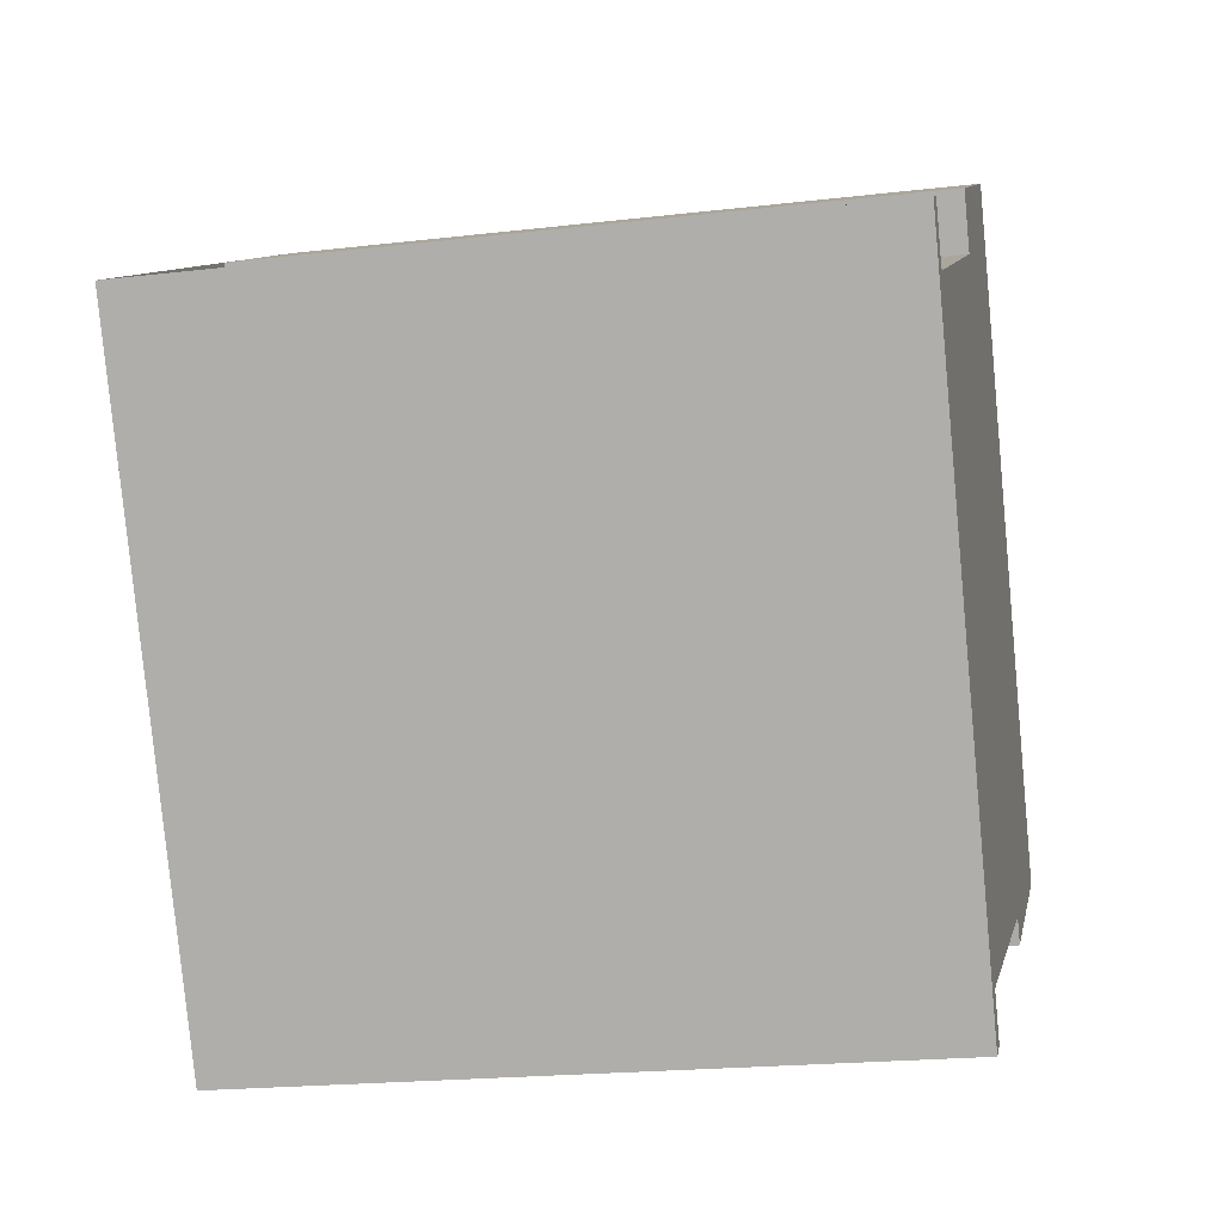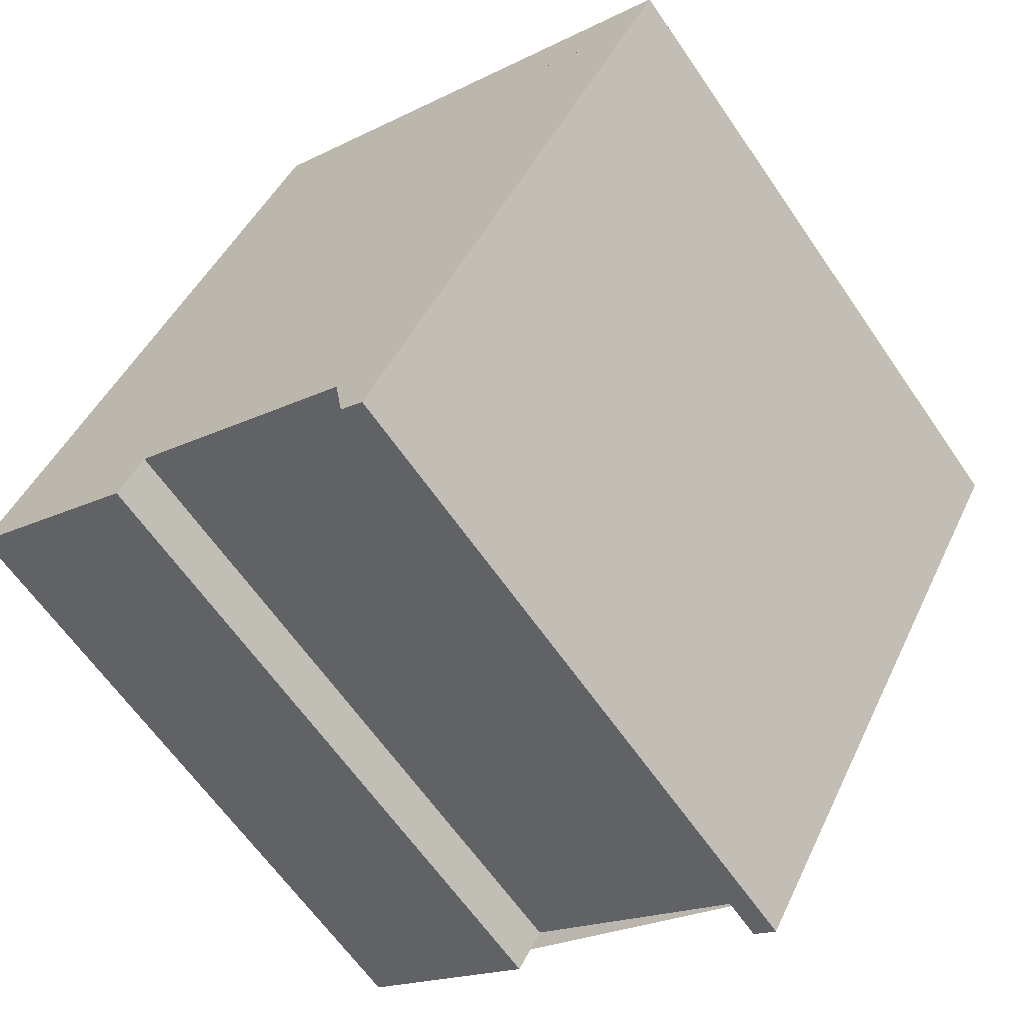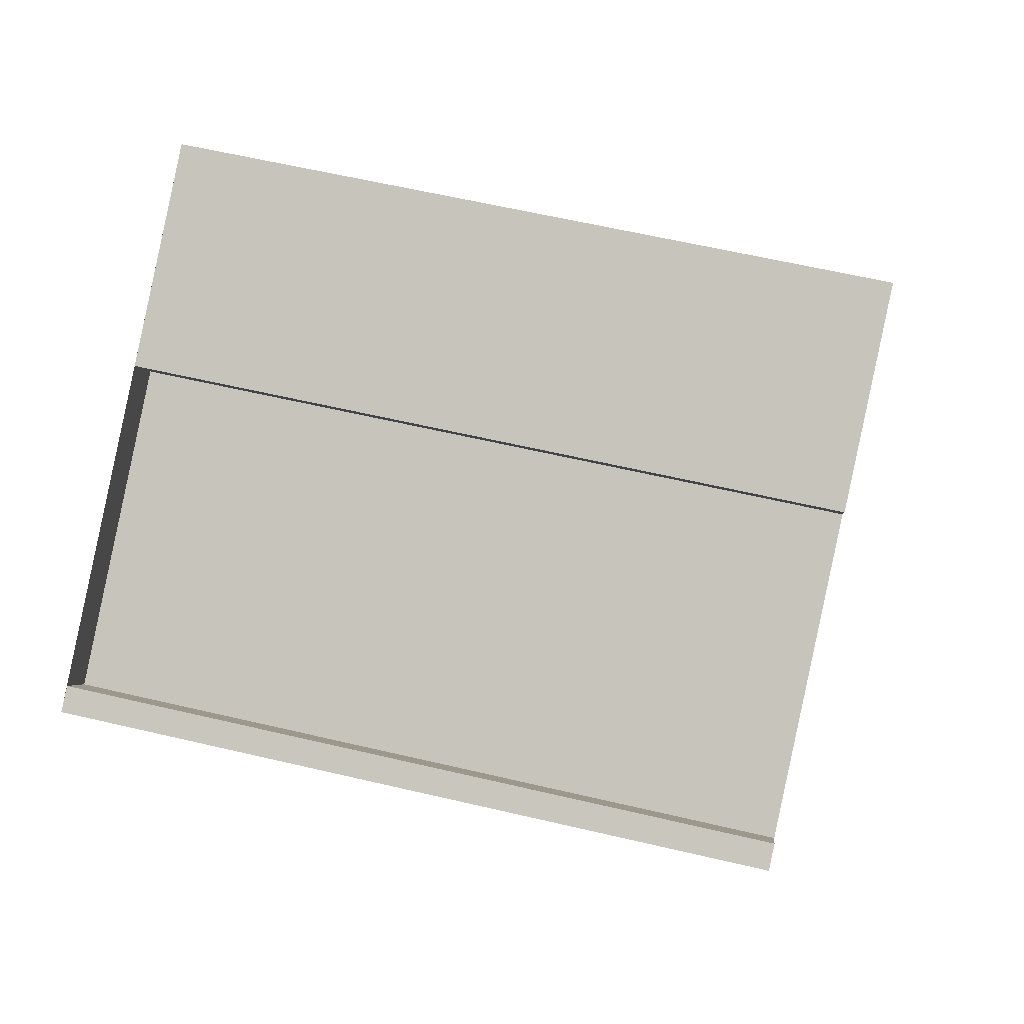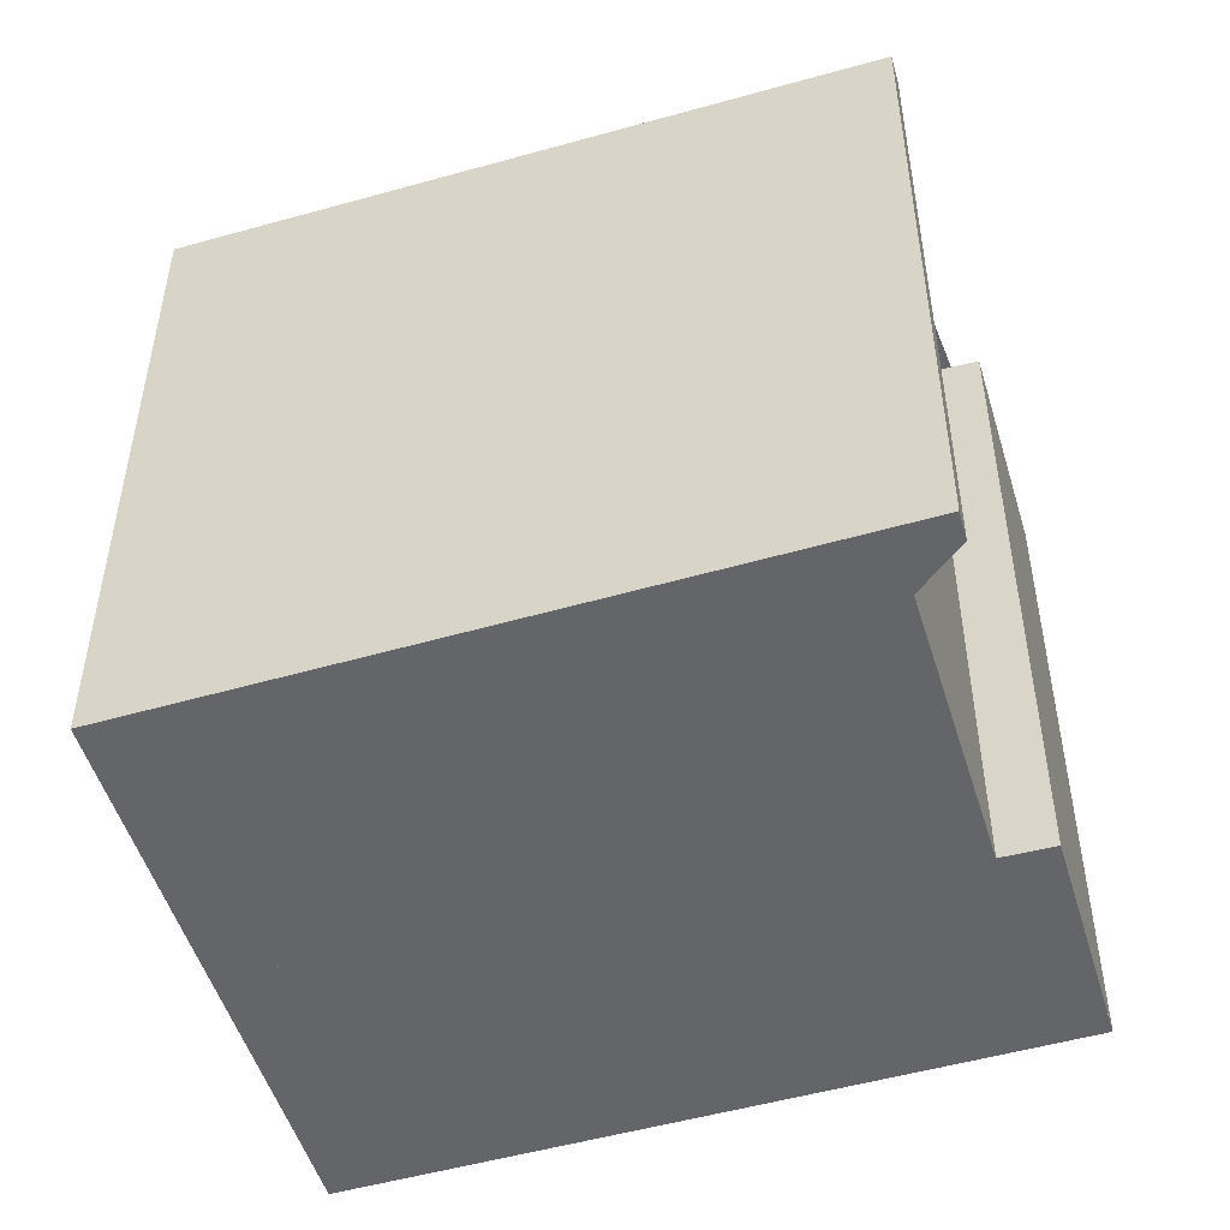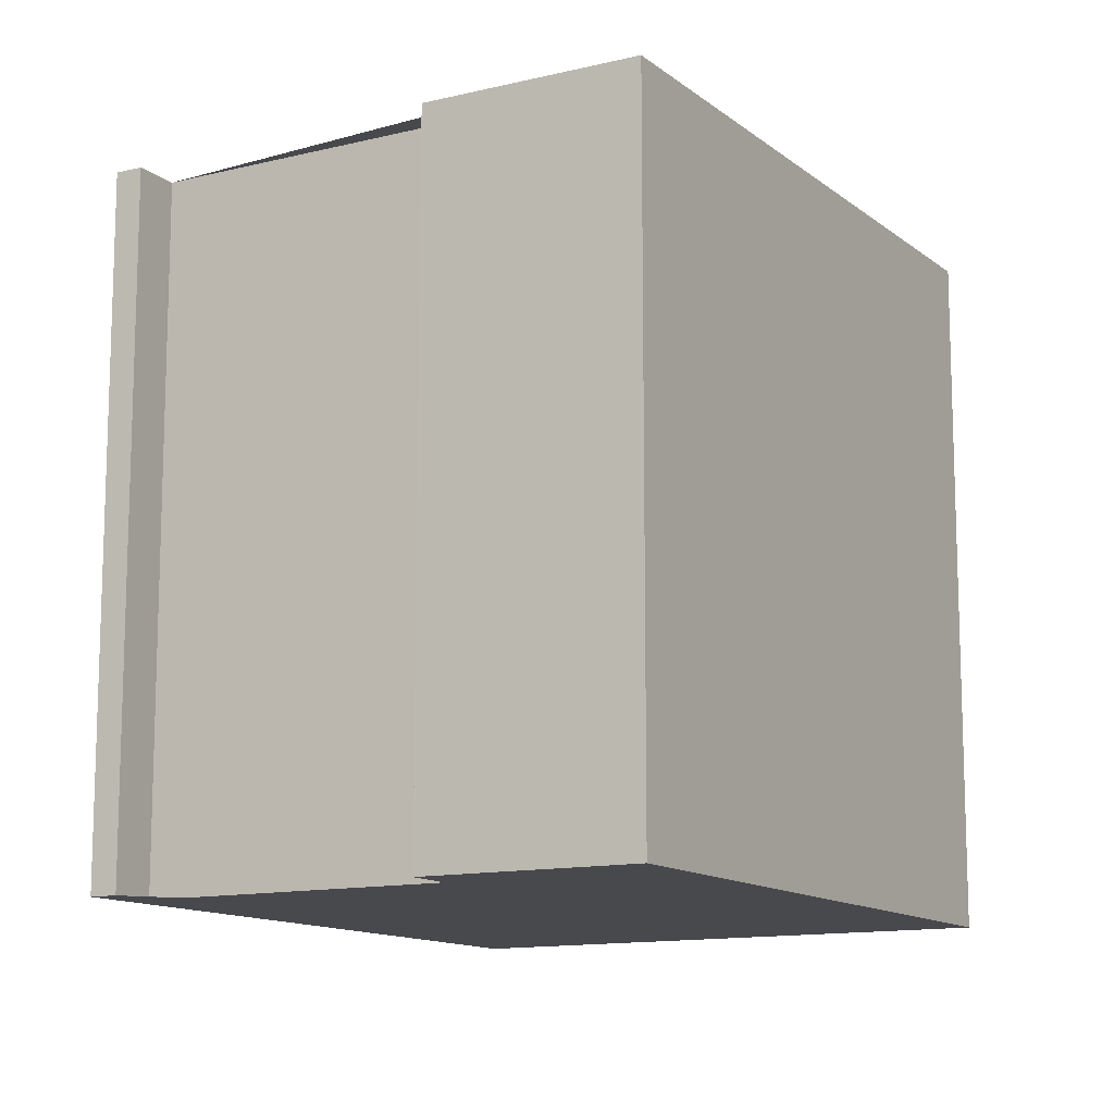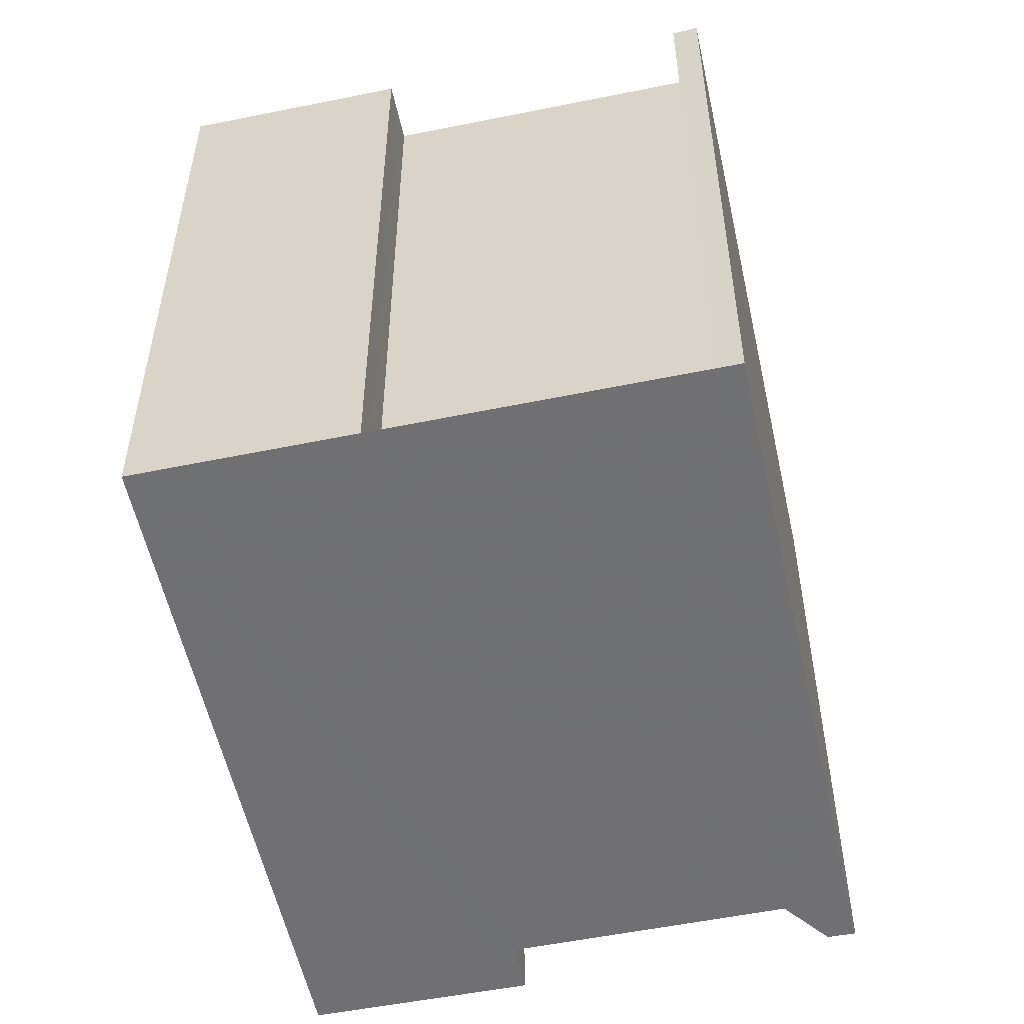
<metadata>
{"format":"obj","ext":"obj","renderer":"f3d","projection":"perspective","resolution":1024,"background":"white","views":[{"elev":-20.1,"azim":-77.8,"up":"+Y"},{"elev":-63.0,"azim":-145.6,"up":"+Y"},{"elev":60.1,"azim":-76.4,"up":"+Y"},{"elev":-51.5,"azim":-44.0,"up":"+Z"},{"elev":-12.5,"azim":58.7,"up":"+Z"},{"elev":-55.0,"azim":-139.0,"up":"+Z"}]}
</metadata>
<code>
v -92.35 -2244 9.241
v -89.8 -2243 9.245
v -85.32 -2251 9.138
v -87.87 -2253 9.133
v -88.22 -2252 9.141
v -91.89 -2254 9.135
v -91.57 -2255 9.127
v -91.89 -2255 9.126
v -96.34 -2247 9.233
v -96.03 -2247 9.234
v -95.66 -2247 9.225
v -91.98 -2245 9.231
v -96.13 -2247 9.228
v -95.83 -2247 9.229
v -92.15 -2245 9.236
v -89.6 -2243 9.24
v -95.64 -2247 9.225
v -91.89 -2254 9.135
v -91.83 -2254 9.133
v -91.58 -2255 9.127
v -92.95 -2252 9.16
v -93.27 -2252 9.159
v -86.7 -2249 9.171
v -92.68 -2253 9.145
v -92.36 -2253 9.146
v -86.15 -2250 9.158
v -91.71 -2254 9.13
v -91.71 -2254 9.13
v -92.03 -2255 9.13
v -88.05 -2252 9.138
v -85.5 -2251 9.143
v -89.6 -2243 9.24
v -89.8 -2243 9.245
v -86.71 -2249 9.171
v -85.32 -2251 9.138
v -85.5 -2251 9.143
v -86.16 -2250 9.158
v -92.31 -2244 9.241
v -92.11 -2245 9.236
v -89.24 -2250 9.167
v -88.03 -2252 9.138
v -87.85 -2253 9.133
v -88.68 -2251 9.153
v -93.06 -2252 9.16
v -95.95 -2247 9.229
v -96.15 -2247 9.234
v -91.68 -2255 9.127
v -91.81 -2254 9.13
v -92.47 -2253 9.146
v -92.27 -2244 9.241
v -92.07 -2245 9.236
v -89.2 -2250 9.167
v -87.99 -2252 9.138
v -87.82 -2253 9.133
v -88.64 -2251 9.153
v -92.31 -2244 9.241
v -92.35 -2244 9.241
v -92.35 -2244 0
v -92.31 -2244 0
v -89.6 -2243 9.24
v -89.8 -2243 9.245
v -89.8 -2243 0
v -89.6 -2243 0
v -85.32 -2251 9.138
v -85.32 -2251 9.138
v -85.32 -2251 0
v -85.32 -2251 0
v -88.05 -2252 9.138
v -87.87 -2253 9.133
v -87.87 -2253 0
v -88.05 -2252 0
v -91.89 -2254 9.135
v -88.22 -2252 9.141
v -88.22 -2252 1.776e-15
v -91.89 -2254 0
v -91.83 -2254 9.133
v -91.89 -2254 9.135
v -91.89 -2254 0
v -91.83 -2254 0
v -91.58 -2255 9.127
v -91.57 -2255 9.127
v -91.57 -2255 0
v -91.58 -2255 0
v -92.03 -2255 9.13
v -91.89 -2255 9.126
v -91.89 -2255 0
v -92.03 -2255 0
v -96.15 -2247 9.234
v -96.34 -2247 9.233
v -96.34 -2247 0
v -96.15 -2247 0
v -95.83 -2247 9.229
v -96.03 -2247 9.234
v -96.03 -2247 0
v -95.83 -2247 0
v -95.64 -2247 9.225
v -95.66 -2247 9.225
v -95.66 -2247 0
v -95.64 -2247 0
v -92.15 -2245 9.236
v -91.98 -2245 9.231
v -91.98 -2245 -1.776e-15
v -92.15 -2245 -1.776e-15
v -96.34 -2247 9.233
v -96.13 -2247 9.228
v -96.13 -2247 0
v -96.34 -2247 0
v -95.66 -2247 9.225
v -95.83 -2247 9.229
v -95.83 -2247 0
v -95.66 -2247 0
v -92.35 -2244 9.241
v -92.15 -2245 9.236
v -92.15 -2245 -1.776e-15
v -92.35 -2244 0
v -86.7 -2249 9.171
v -89.6 -2243 9.24
v -89.6 -2243 0
v -86.7 -2249 0
v -91.98 -2245 9.231
v -95.64 -2247 9.225
v -95.64 -2247 0
v -91.98 -2245 -1.776e-15
v -91.89 -2254 9.135
v -91.89 -2254 9.135
v -91.89 -2254 0
v -91.89 -2254 0
v -91.71 -2254 9.13
v -91.83 -2254 9.133
v -91.83 -2254 0
v -91.71 -2254 -1.776e-15
v -91.68 -2255 9.127
v -91.58 -2255 9.127
v -91.58 -2255 0
v -91.68 -2255 1.776e-15
v -96.13 -2247 9.228
v -93.27 -2252 9.159
v -93.27 -2252 1.776e-15
v -96.13 -2247 0
v -86.15 -2250 9.158
v -86.7 -2249 9.171
v -86.7 -2249 0
v -86.15 -2250 0
v -93.27 -2252 9.159
v -92.68 -2253 9.145
v -92.68 -2253 0
v -93.27 -2252 1.776e-15
v -85.5 -2251 9.143
v -86.15 -2250 9.158
v -86.15 -2250 0
v -85.5 -2251 0
v -91.57 -2255 9.127
v -91.71 -2254 9.13
v -91.71 -2254 -1.776e-15
v -91.57 -2255 0
v -92.68 -2253 9.145
v -92.03 -2255 9.13
v -92.03 -2255 0
v -92.68 -2253 0
v -88.22 -2252 9.141
v -88.05 -2252 9.138
v -88.05 -2252 0
v -88.22 -2252 1.776e-15
v -85.32 -2251 9.138
v -85.5 -2251 9.143
v -85.5 -2251 0
v -85.32 -2251 0
v -89.8 -2243 9.245
v -89.8 -2243 9.245
v -89.8 -2243 -1.776e-15
v -89.8 -2243 0
v -87.82 -2253 9.133
v -85.32 -2251 9.138
v -85.32 -2251 0
v -87.82 -2253 0
v -92.27 -2244 9.241
v -92.31 -2244 9.241
v -92.31 -2244 0
v -92.27 -2244 0
v -87.87 -2253 9.133
v -87.85 -2253 9.133
v -87.85 -2253 0
v -87.87 -2253 0
v -96.03 -2247 9.234
v -96.15 -2247 9.234
v -96.15 -2247 0
v -96.03 -2247 0
v -91.89 -2255 9.126
v -91.68 -2255 9.127
v -91.68 -2255 1.776e-15
v -91.89 -2255 0
v -89.8 -2243 9.245
v -92.27 -2244 9.241
v -92.27 -2244 0
v -89.8 -2243 -1.776e-15
v -87.85 -2253 9.133
v -87.82 -2253 9.133
v -87.82 -2253 0
v -87.85 -2253 0
v -92.35 -2244 0
v -89.8 -2243 0
v -85.32 -2251 0
v -87.87 -2253 0
v -88.22 -2252 0
v -91.89 -2254 0
v -91.57 -2255 0
v -91.89 -2255 0
v -96.34 -2247 0
v -96.03 -2247 0
v -95.66 -2247 0
v -91.98 -2245 0
f 45 14 11 17 21 44
f 46 10 14 45
f 33 2 16 32
f 32 16 23 34
f 28 7 20 27
f 48 27 20 47
f 36 31 3 35
f 44 21 25 49
f 34 23 26 37
f 27 19 28
f 49 25 18 6 19 27 48
f 37 26 31 36
f 39 15 1 38
f 40 21 17 12 15 39
f 42 4 30 41
f 43 25 21 40
f 41 30 5 18 25 43
f 51 39 38 50
f 52 40 39 51
f 54 42 41 53
f 55 43 40 52
f 53 41 43 55
f 44 22 13 45
f 45 13 9 46
f 47 8 29 48
f 49 24 22 44
f 48 29 24 49
f 50 33 32 51
f 51 32 34 52
f 53 36 35 54
f 52 34 37 55
f 55 37 36 53
f 57 58 59 56
f 61 62 63 60
f 65 66 67 64
f 69 70 71 68
f 73 74 75 72
f 77 78 79 76
f 81 82 83 80
f 85 86 87 84
f 89 90 91 88
f 93 94 95 92
f 97 98 99 96
f 101 102 103 100
f 105 106 107 104
f 109 110 111 108
f 113 114 115 112
f 117 118 119 116
f 121 122 123 120
f 125 126 127 124
f 129 130 131 128
f 133 134 135 132
f 137 138 139 136
f 141 142 143 140
f 145 146 147 144
f 149 150 151 148
f 153 154 155 152
f 157 158 159 156
f 161 162 163 160
f 165 166 167 164
f 169 170 171 168
f 173 174 175 172
f 177 178 179 176
f 181 182 183 180
f 185 186 187 184
f 189 190 191 188
f 193 194 195 192
f 197 198 199 196
f 201 202 203 204 205 206 207 208 209 210 211 200

</code>
